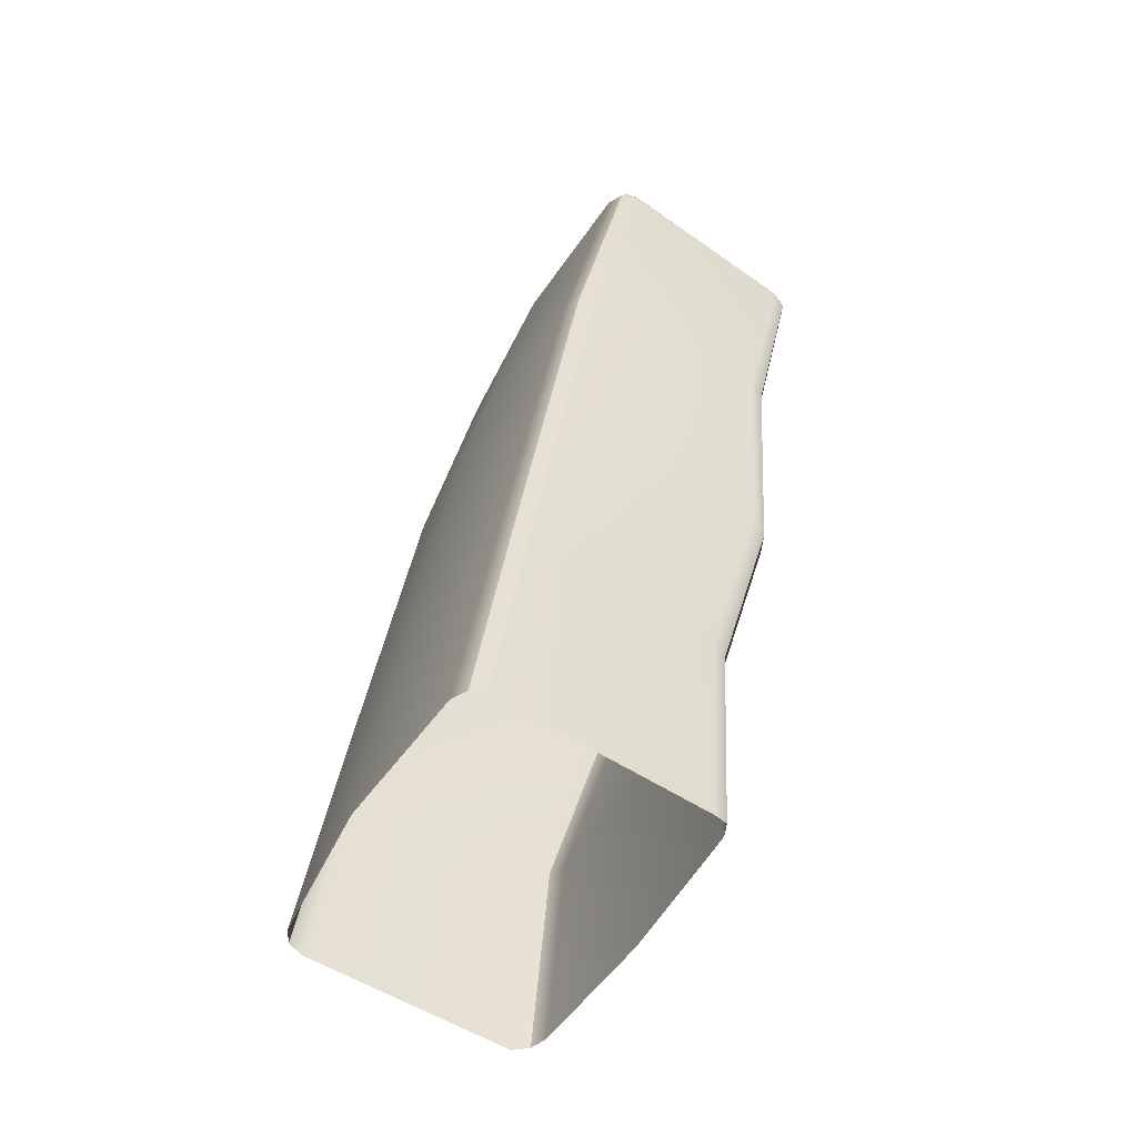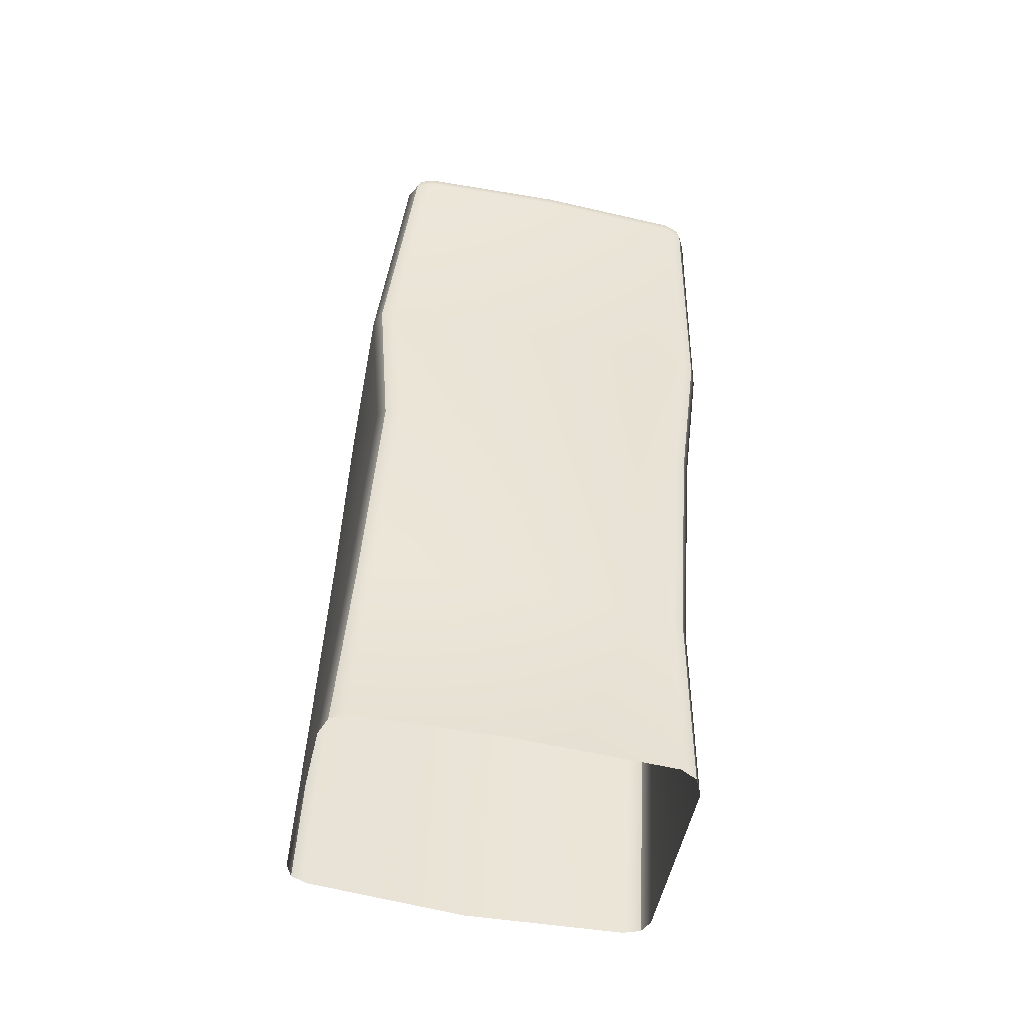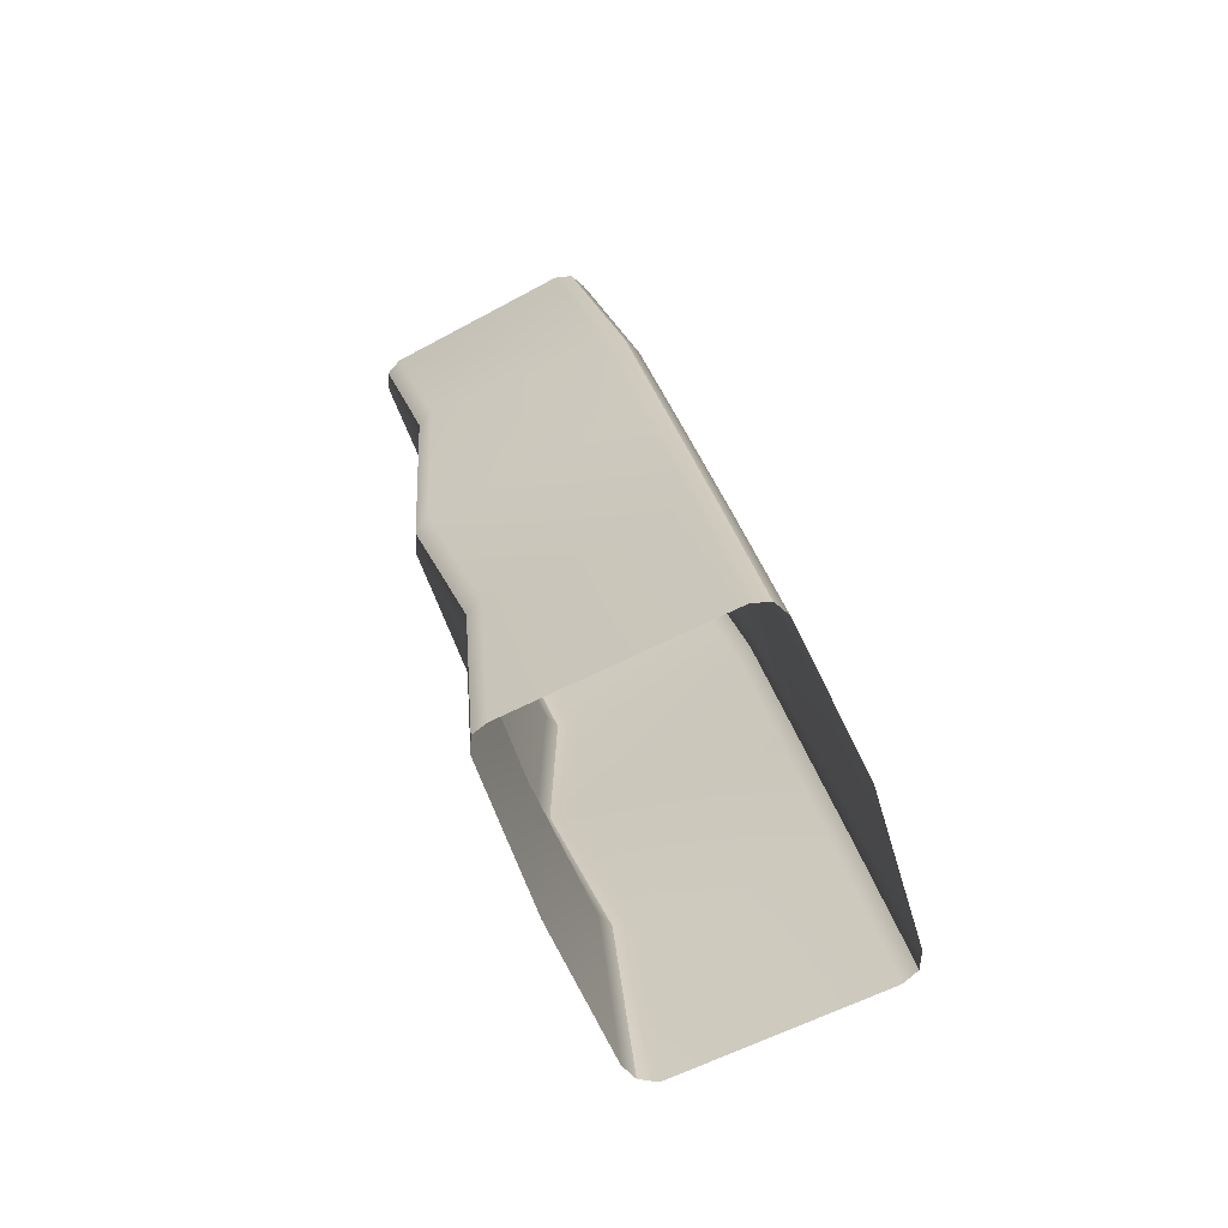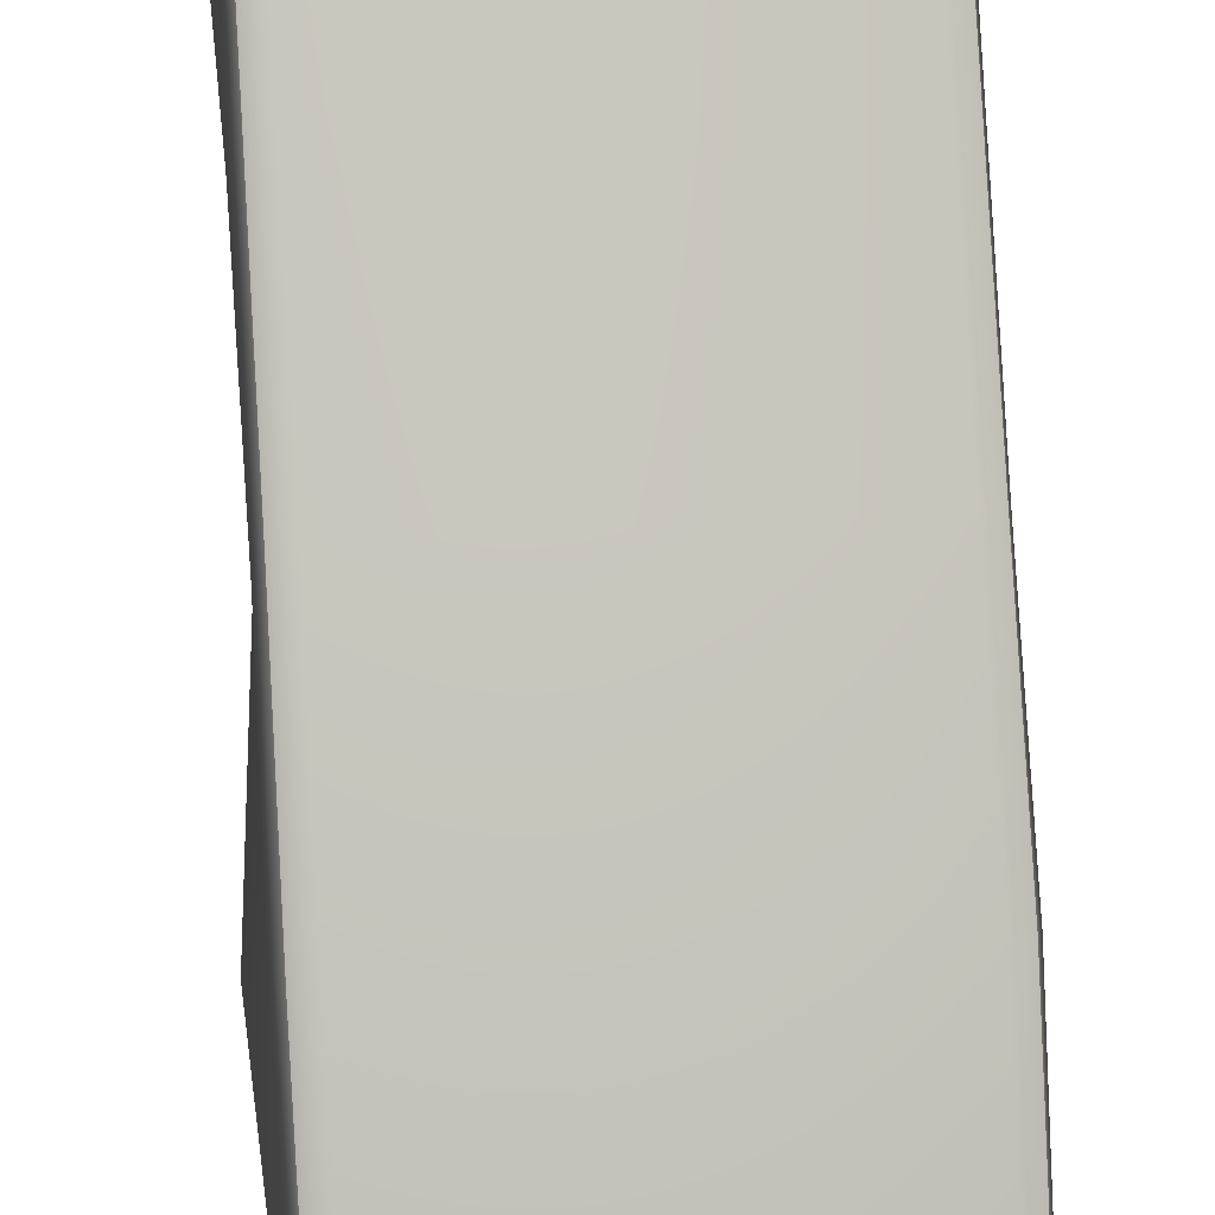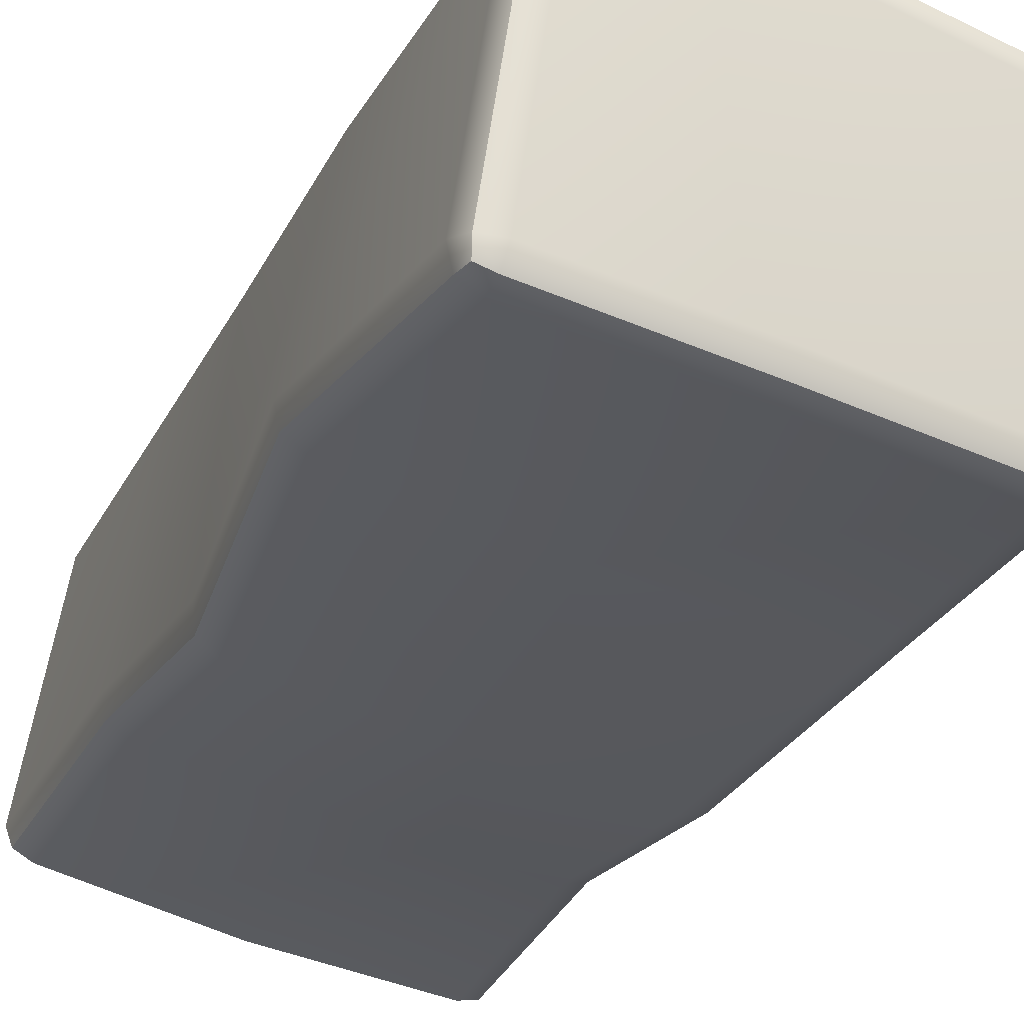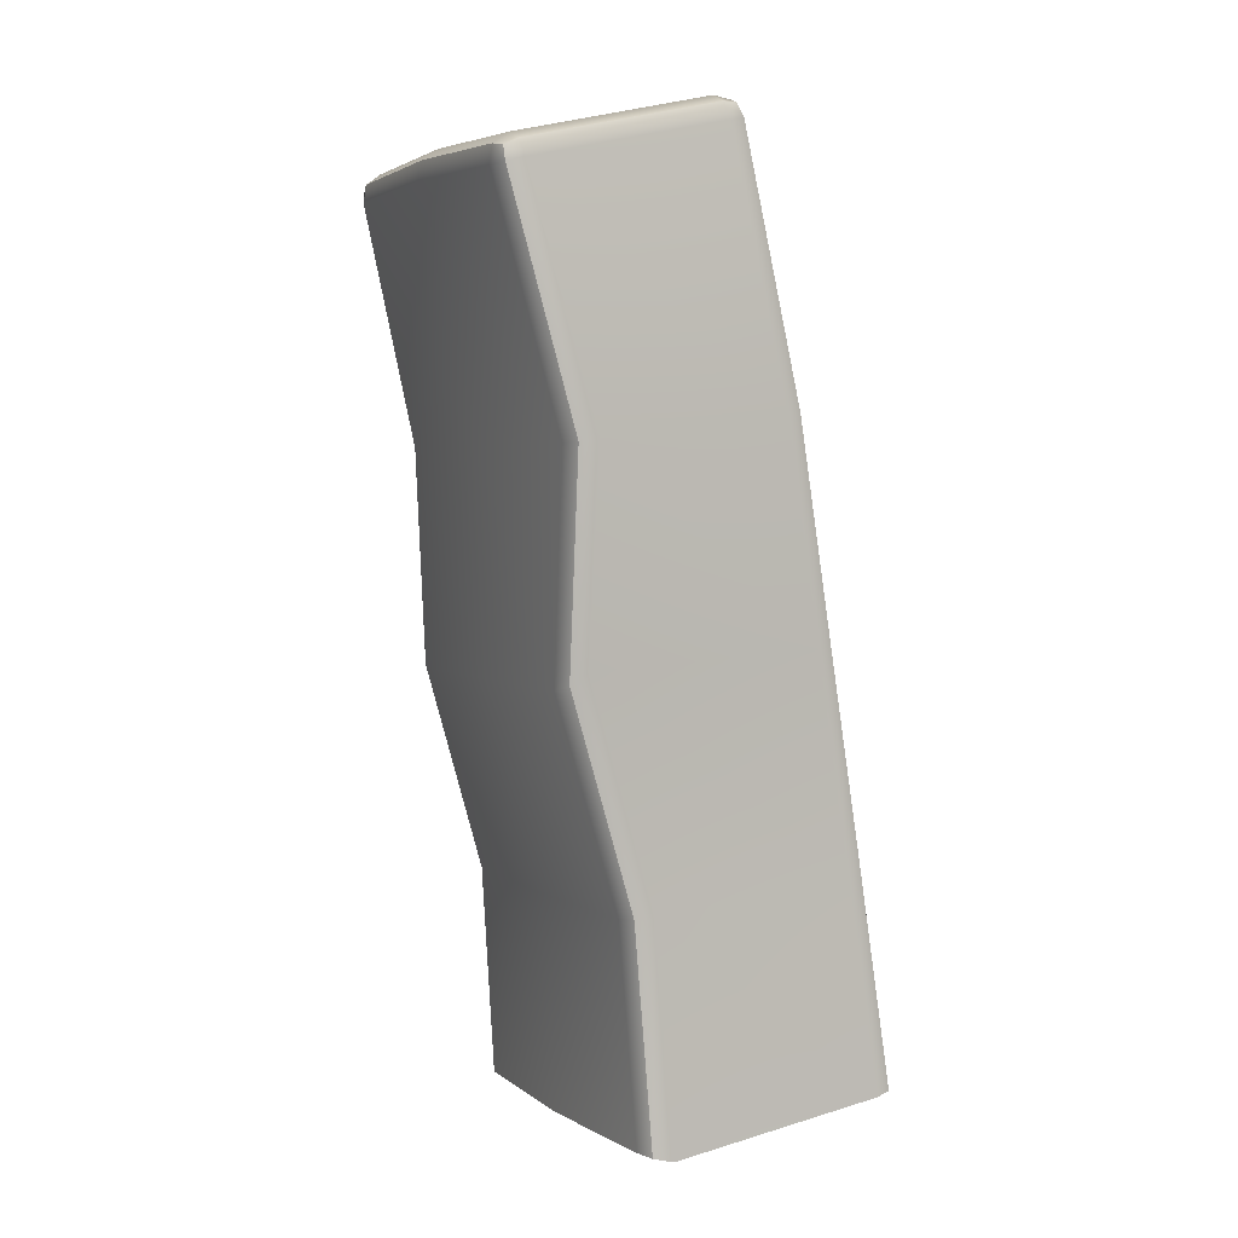
<metadata>
{"format":"obj","ext":"obj","renderer":"f3d","projection":"perspective","resolution":1024,"background":"white","views":[{"elev":-47.7,"azim":53.7,"up":"+Y"},{"elev":-55.8,"azim":160.7,"up":"+Y"},{"elev":-63.1,"azim":-76.9,"up":"+Y"},{"elev":79.6,"azim":176.3,"up":"+Z"},{"elev":-35.3,"azim":158.7,"up":"+Z"},{"elev":2.2,"azim":-124.6,"up":"+Y"}]}
</metadata>
<code>
g default
v 0.0242 0.9943 -0.3441
v 0.02994 0.6388 -0.3354
v 0.02228 0.2966 -0.2322
v 0.02512 -0.05611 -0.2031
v -0.04005 0.008397 0.2559
v -0.03864 0.3568 0.1968
v -0.037 0.7051 0.1361
v -0.03525 1.053 0.07457
v 0.3051 1.429 -0.3674
v 0.318 1.402 -0.3588
v 0.3085 1.395 -0.3872
v 0.2809 1.392 -0.4024
v 0.2787 1.422 -0.3984
v 0.2764 1.44 -0.3742
v 0.02895 1.425 -0.4382
v 0.02505 1.443 -0.4133
v 0.03035 1.394 -0.4426
v -0.3017 1.499 -0.1042
v -0.2958 1.504 -0.1341
v -0.3237 1.491 -0.1369
v -0.3357 1.463 -0.1326
v -0.33 1.47 -0.1032
v -0.3045 1.474 -0.08639
v -0.222 1.412 -0.468
v -0.2219 1.382 -0.4723
v -0.2527 1.384 -0.4652
v -0.2698 1.391 -0.4405
v -0.2562 1.418 -0.4454
v -0.2271 1.43 -0.4442
v 0.3305 1.004 -0.2801
v 0.3389 1.009 -0.2505
v 0.3039 1.003 -0.2961
v 0.2526 1.51 -0.02706
v 0.2514 1.485 -0.009002
v 0.2806 1.481 -0.01817
v 0.2944 1.475 -0.04492
v 0.283 1.503 -0.05246
v 0.2548 1.515 -0.05742
v -0.2882 0.9923 -0.3658
v -0.3045 0.9969 -0.3397
v -0.2581 0.9918 -0.374
v -0.3351 -0.002388 0.1805
v -0.3417 -0.007374 0.1508
v -0.3096 0.000539 0.1976
v 0.2646 0.00934 0.264
v 0.2353 0.01119 0.2734
v 0.2792 0.004774 0.2372
v -0.3353 0.3459 0.121
v -0.3099 0.349 0.1383
v -0.3412 0.3407 0.09106
v -0.3356 0.6941 0.05992
v -0.3413 0.6888 0.02994
v -0.3102 0.6971 0.07725
v 0.2677 0.3577 0.2049
v 0.2817 0.3529 0.1778
v 0.2384 0.3597 0.2146
v 0.2713 0.7059 0.1444
v 0.2419 0.7079 0.1541
v 0.2851 0.701 0.1171
v -0.261 0.2948 -0.2502
v -0.2775 0.2997 -0.2246
v -0.2314 0.2934 -0.2582
v -0.2482 0.643 -0.3551
v -0.2169 0.6349 -0.3615
v -0.2654 0.6635 -0.3326
v -0.2676 -0.06187 -0.2213
v -0.2837 -0.06755 -0.1948
v -0.238 -0.05835 -0.2298
v 0.2996 0.3057 -0.1725
v 0.3083 0.3111 -0.1434
v 0.2733 0.3032 -0.1883
v 0.3025 0.6537 -0.2786
v 0.3121 0.6748 -0.2525
v 0.2745 0.6444 -0.2933
v 0.3117 -0.05058 -0.141
v 0.3201 -0.0558 -0.111
v 0.2855 -0.04815 -0.1572
v -0.3373 1.041 -0.001312
v -0.3446 1.036 -0.03079
v -0.3116 1.042 0.01585
v -0.02693 1.515 -0.0501
v -0.02279 1.52 -0.08042
v -0.02895 1.49 -0.03203
v 0.2762 1.053 0.08412
v 0.2915 1.048 0.05778
v 0.2469 1.052 0.09362
v 0.3018 1.418 -0.3888
v -0.3235 1.491 -0.1125
v -0.2467 1.408 -0.4651
v 0.2761 1.503 -0.02907
g FoodRUpperCaninesOverbite
f 10 9 37 36
f 9 14 38 37
f 12 11 30 32
f 11 10 31 30
f 14 13 15 16
f 13 12 17 15
f 16 15 24 29
f 15 17 25 24
f 19 18 81 82
f 18 23 83 81
f 21 20 28 27
f 20 19 29 28
f 23 22 78 80
f 22 21 79 78
f 27 26 39 40
f 26 25 41 39
f 32 30 72 74
f 30 31 73 72
f 34 33 81 83
f 33 38 82 81
f 36 35 84 85
f 35 34 86 84
f 40 39 63 65
f 39 41 64 63
f 43 42 48 50
f 42 44 49 48
f 46 45 54 56
f 45 47 55 54
f 50 48 51 52
f 48 49 53 51
f 52 51 78 79
f 51 53 80 78
f 56 54 57 58
f 54 55 59 57
f 58 57 84 86
f 57 59 85 84
f 61 60 66 67
f 60 62 68 66
f 62 60 63 64
f 60 61 65 63
f 70 69 72 73
f 69 71 74 72
f 71 69 75 77
f 69 70 76 75
f 53 49 6 7
f 62 64 2 3
f 70 73 59 55
f 65 61 50 52
f 80 53 7 8
f 40 65 52 79
f 64 41 1 2
f 85 59 73 31
f 49 44 5 6
f 61 67 43 50
f 68 62 3 4
f 55 47 76 70
f 8 83 23 80
f 82 16 29 19
f 79 21 27 40
f 31 10 36 85
f 41 25 17 1
f 38 14 16 82
f 1 17 12 32
f 2 1 32 74
f 3 2 74 71
f 4 3 71 77
f 6 5 46 56
f 7 6 56 58
f 8 7 58 86
f 86 34 83 8
f 13 14 9 87
f 9 10 11 87
f 11 12 13 87
f 22 23 18 88
f 18 19 20 88
f 20 21 22 88
f 28 29 24 89
f 24 25 26 89
f 26 27 28 89
f 37 38 33 90
f 33 34 35 90
f 35 36 37 90

</code>
